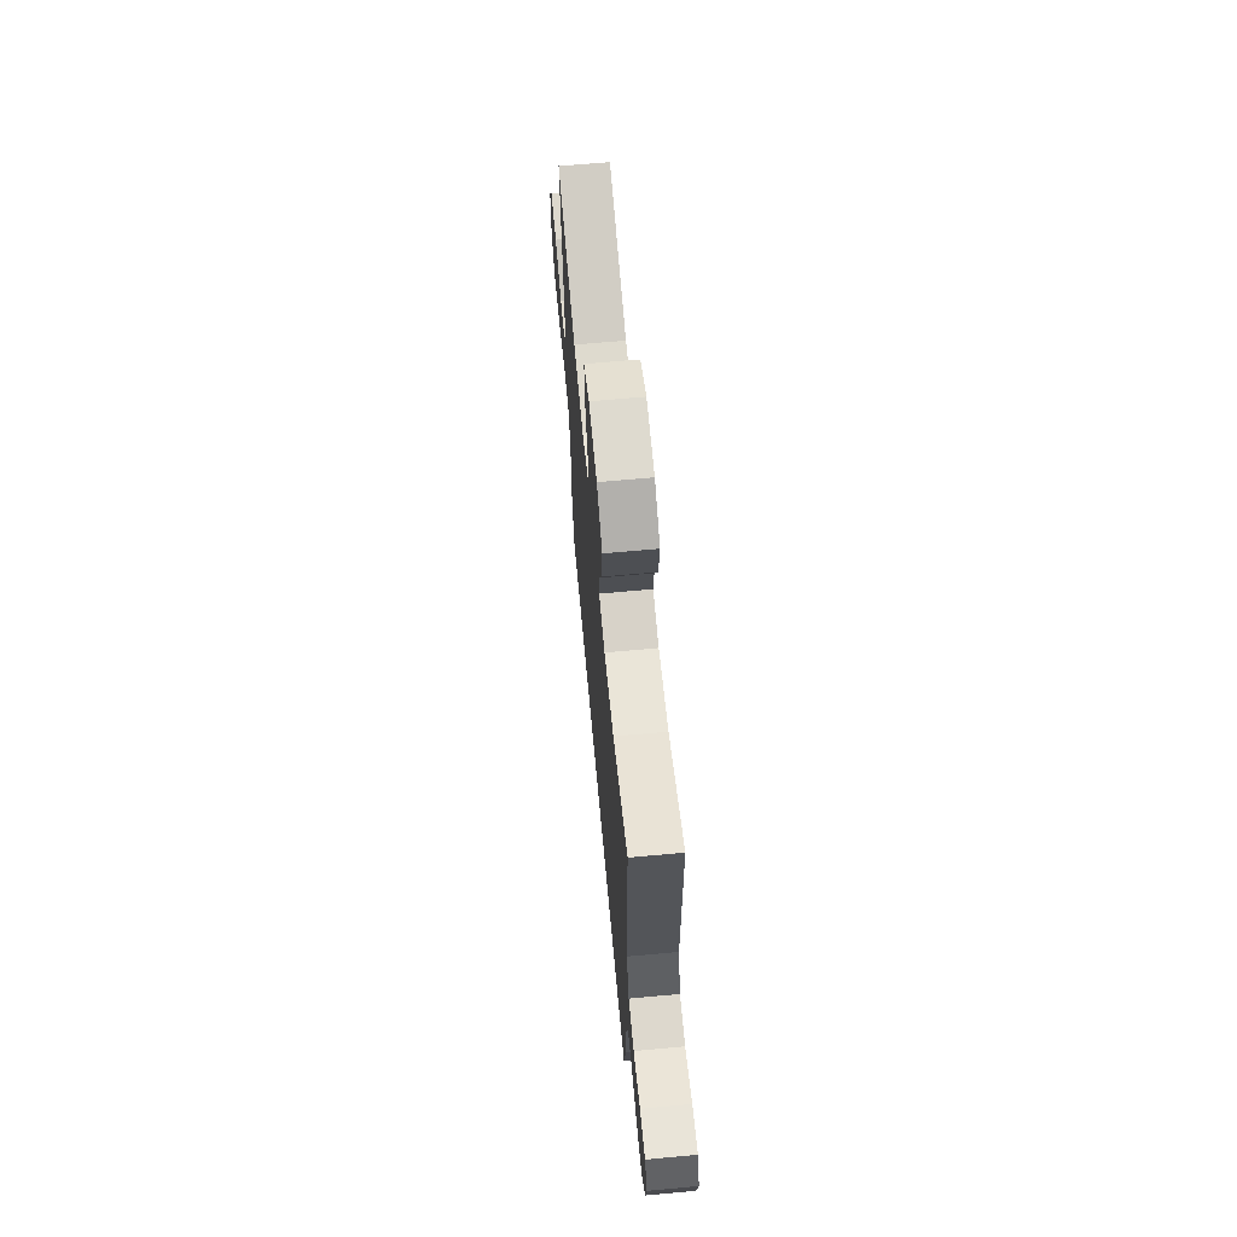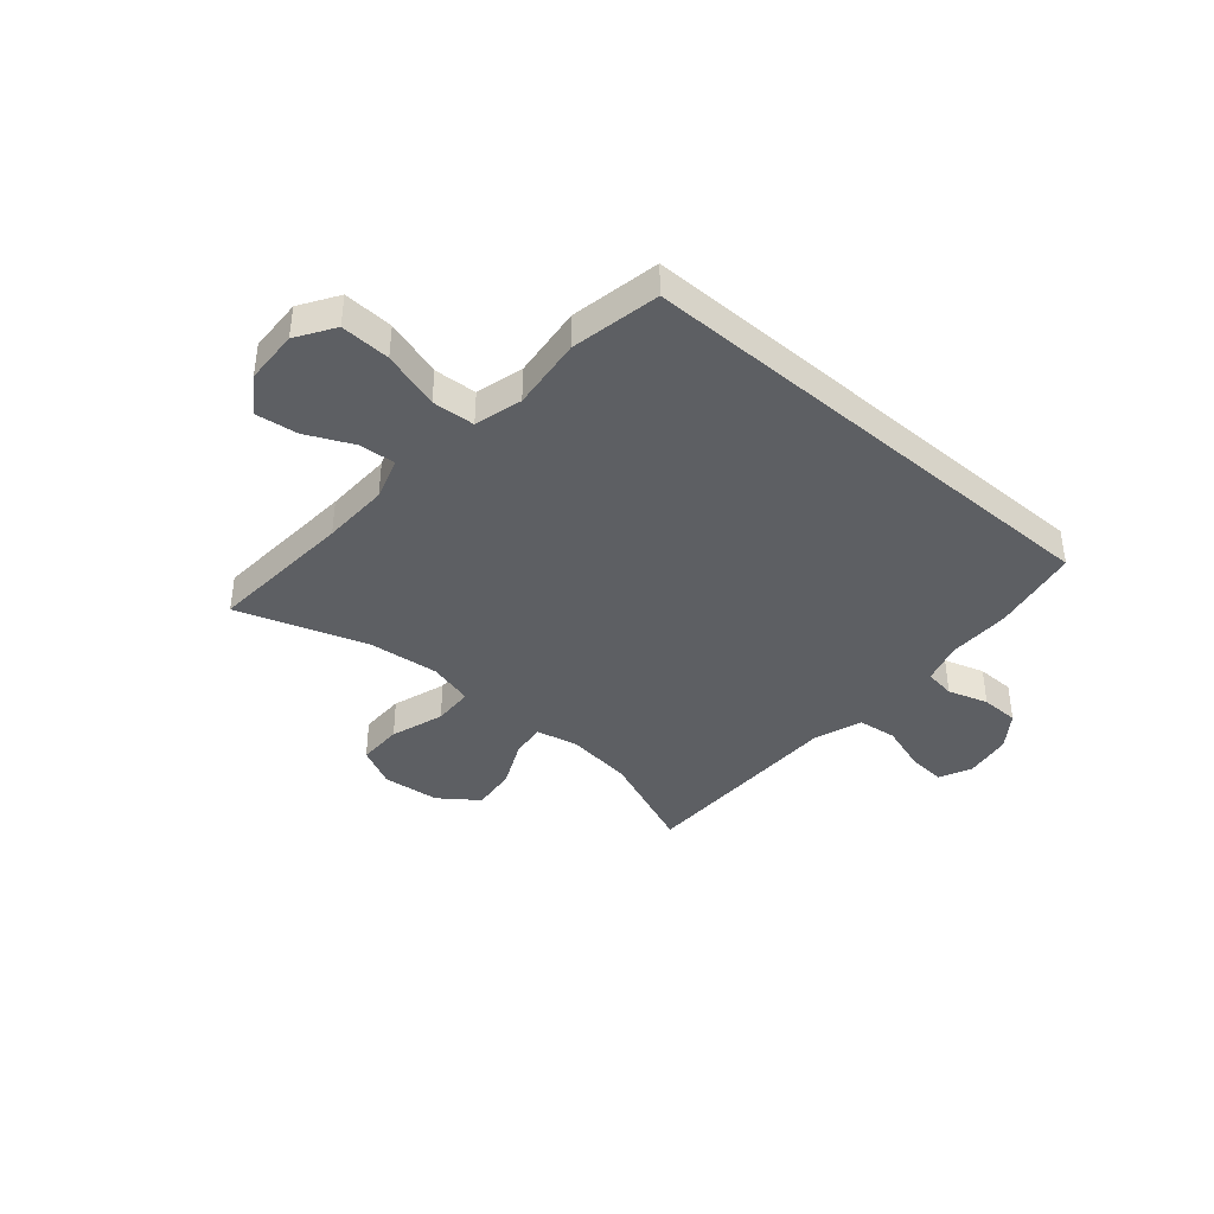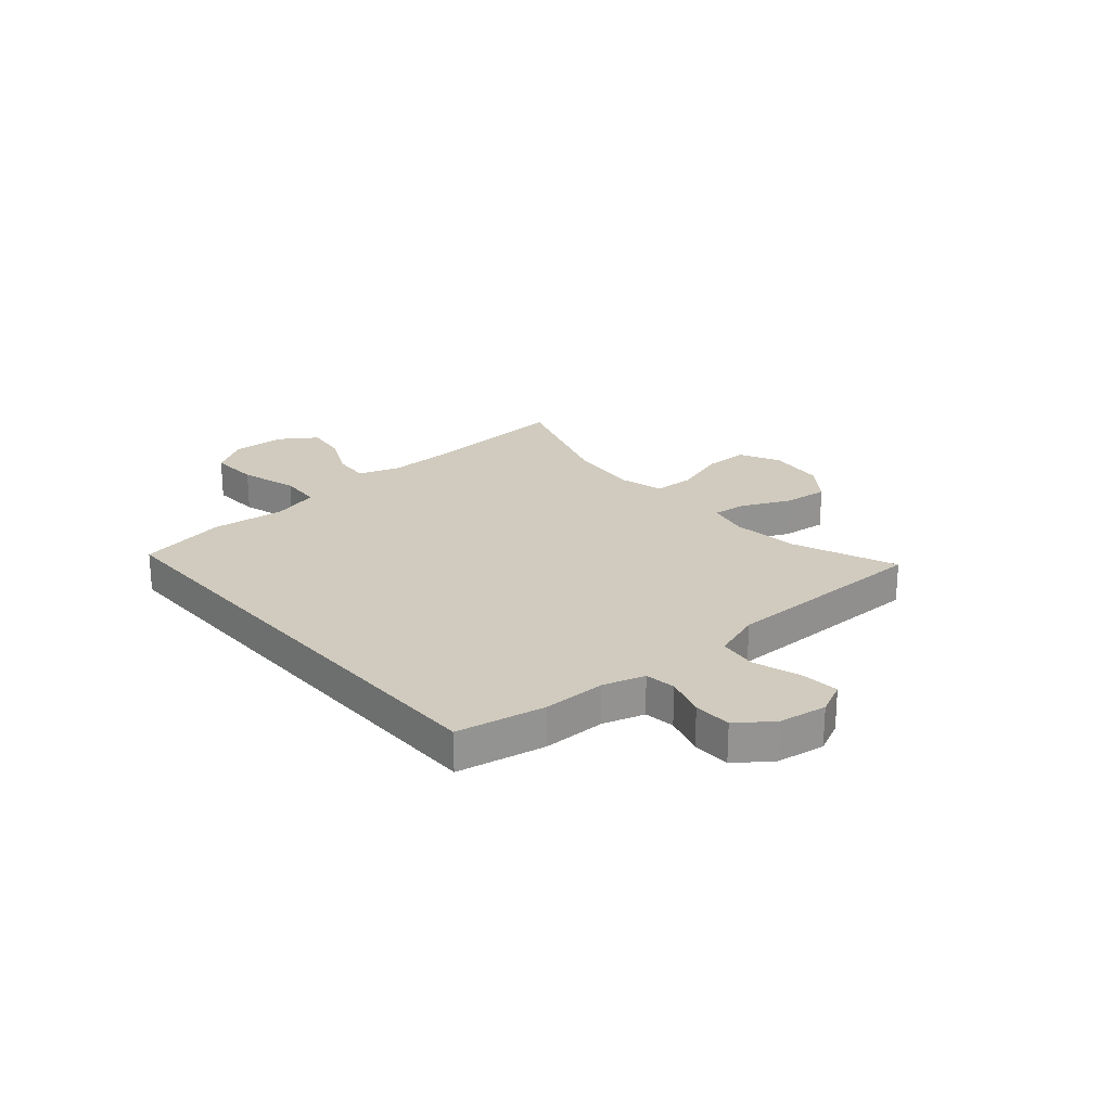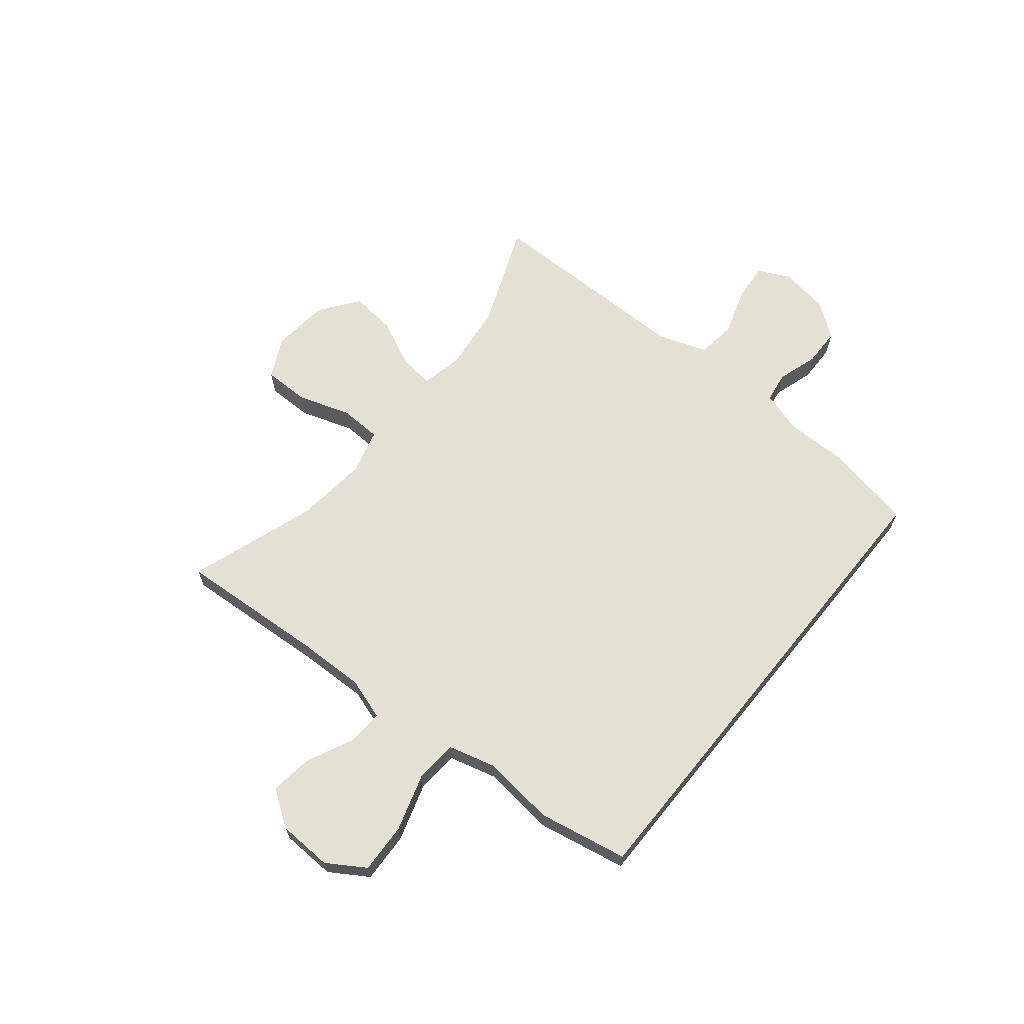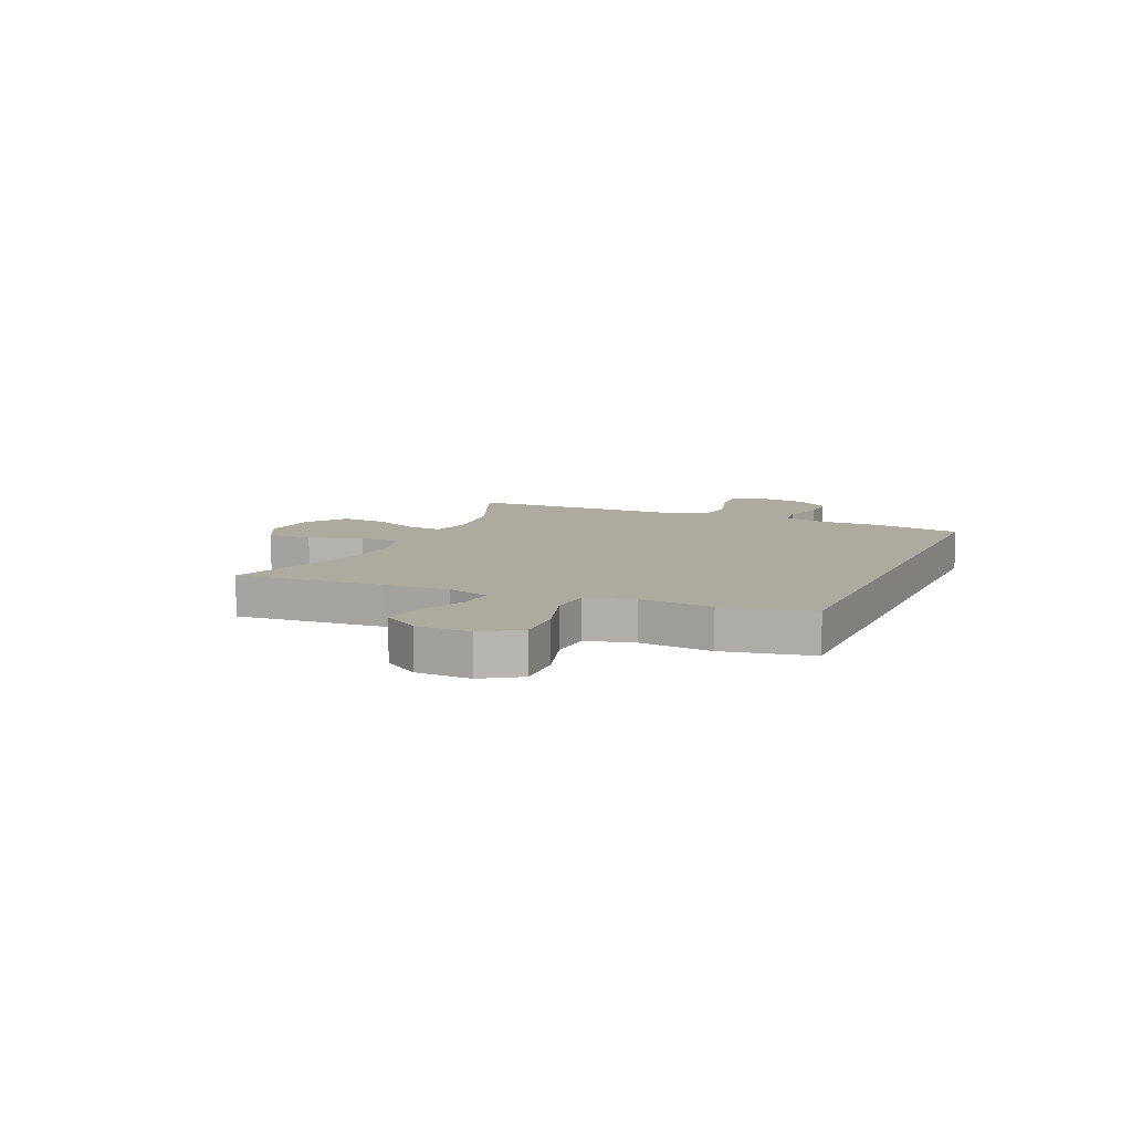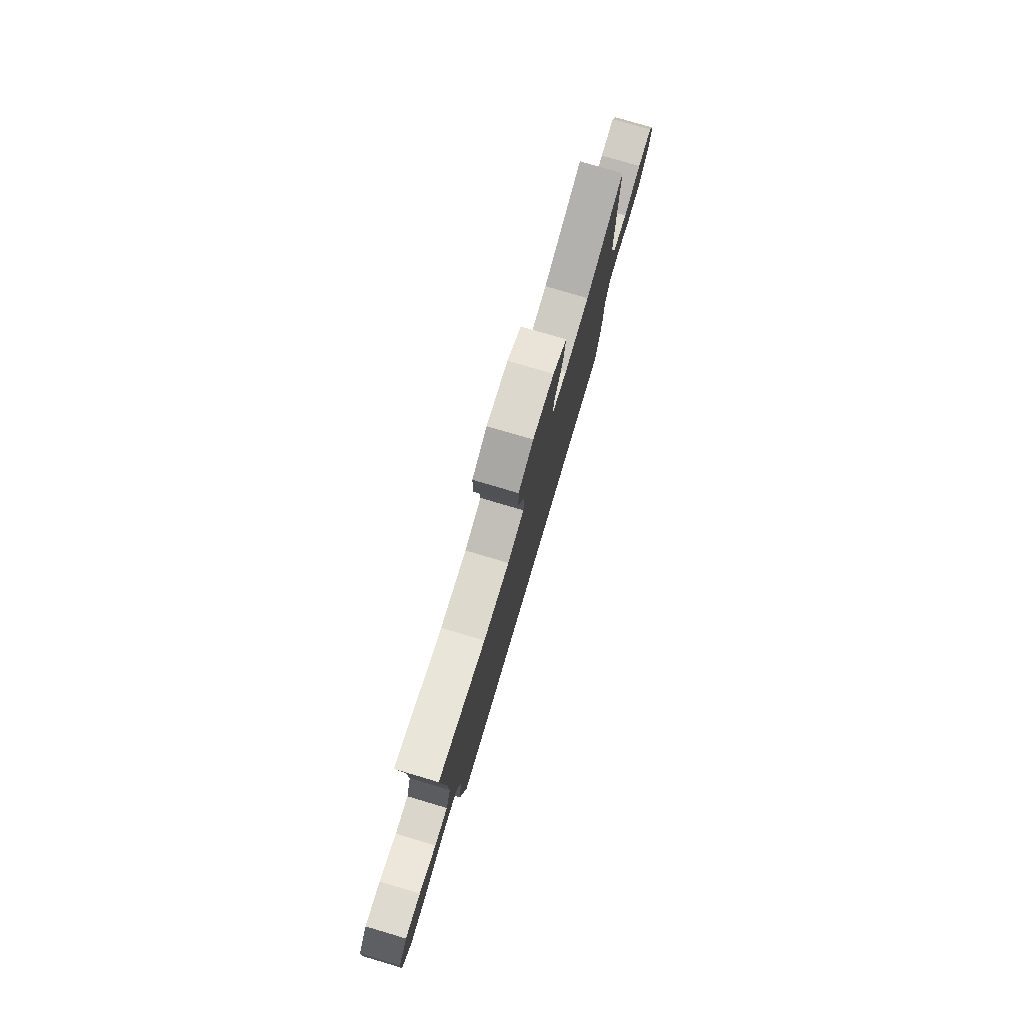
<metadata>
{"format":"obj","ext":"obj","renderer":"f3d","projection":"perspective","resolution":1024,"background":"white","views":[{"elev":65.2,"azim":-95.3,"up":"+Z"},{"elev":-40.0,"azim":139.1,"up":"+Y"},{"elev":23.5,"azim":-130.8,"up":"+Y"},{"elev":65.5,"azim":129.1,"up":"+Y"},{"elev":9.4,"azim":113.3,"up":"+Y"},{"elev":78.3,"azim":106.5,"up":"+Z"}]}
</metadata>
<code>
v 0.424 0.07 -0.5
v -0.473 0.07 -0.5
v -0.504 0.07 -0.339
v -0.504 0.07 -0.224
v -0.527 0.07 -0.148
v -0.583 0.07 -0.14
v -0.657 0.07 -0.163
v -0.727 0.07 -0.162
v -0.774 0.07 -0.098
v -0.788 0.07 -0.01
v -0.76 0.07 0.049
v -0.69 0.07 0.043
v -0.603 0.07 0.015
v -0.532 0.07 0.024
v -0.501 0.07 0.114
v -0.501 0.07 0.248
v -0.5 0.07 0.5
v -0.31 0.07 0.424
v -0.187 0.07 0.409
v -0.111 0.07 0.426
v -0.118 0.07 0.488
v -0.159 0.07 0.576
v -0.168 0.07 0.659
v -0.098 0.07 0.711
v 0.007 0.07 0.722
v 0.081 0.07 0.685
v 0.081 0.07 0.602
v 0.049 0.07 0.504
v 0.052 0.07 0.429
v 0.135 0.07 0.407
v 0.265 0.07 0.421
v 0.5 0.07 0.5
v 0.482 0.07 0.231
v 0.479 0.07 0.108
v 0.504 0.07 0.031
v 0.57 0.07 0.036
v 0.655 0.07 0.076
v 0.732 0.07 0.086
v 0.777 0.07 0.02
v 0.781 0.07 -0.079
v 0.737 0.07 -0.148
v 0.646 0.07 -0.144
v 0.541 0.07 -0.112
v 0.463 0.07 -0.117
v 0.44 0.07 -0.204
v 0.455 0.07 -0.337
v 0.424 0 -0.5
v -0.473 0 -0.5
v -0.504 0 -0.339
v -0.504 0 -0.224
v -0.527 0 -0.148
v -0.583 0 -0.14
v -0.657 0 -0.163
v -0.727 0 -0.162
v -0.774 0 -0.098
v -0.788 0 -0.01
v -0.76 0 0.049
v -0.69 0 0.043
v -0.603 0 0.015
v -0.532 0 0.024
v -0.501 0 0.114
v -0.501 0 0.248
v -0.5 0 0.5
v -0.31 0 0.424
v -0.187 0 0.409
v -0.111 0 0.426
v -0.118 0 0.488
v -0.159 0 0.576
v -0.168 0 0.659
v -0.098 0 0.711
v 0.007 0 0.722
v 0.081 0 0.685
v 0.081 0 0.602
v 0.049 0 0.504
v 0.052 0 0.429
v 0.135 0 0.407
v 0.265 0 0.421
v 0.5 0 0.5
v 0.482 0 0.231
v 0.479 0 0.108
v 0.504 0 0.031
v 0.57 0 0.036
v 0.655 0 0.076
v 0.732 0 0.086
v 0.777 0 0.02
v 0.781 0 -0.079
v 0.737 0 -0.148
v 0.646 0 -0.144
v 0.541 0 -0.112
v 0.463 0 -0.117
v 0.44 0 -0.204
v 0.455 0 -0.337
f 2 3 4
f 1 2 4
f 46 1 4
f 45 46 4
f 44 45 4 5
f 43 44 5 6
f 41 42 43
f 40 41 43
f 39 40 43
f 38 39 43
f 37 38 43
f 36 37 43
f 35 36 43 6
f 34 35 6
f 33 34 6
f 7 8 9
f 6 7 9
f 33 6 9
f 32 33 9
f 31 32 9
f 26 27 28
f 25 26 28
f 24 25 28
f 23 24 28
f 22 23 28
f 21 22 28
f 20 21 28 29
f 19 20 29 30
f 15 16 17 18
f 14 15 18 19
f 11 12 13
f 10 11 13
f 9 10 13
f 9 13 14
f 31 9 14
f 30 31 14
f 14 19 30
f 50 49 48
f 50 48 47
f 50 47 92
f 50 92 91
f 51 50 91 90
f 52 51 90 89
f 89 88 87
f 89 87 86
f 89 86 85
f 89 85 84
f 89 84 83
f 89 83 82
f 52 89 82 81
f 52 81 80
f 52 80 79
f 55 54 53
f 55 53 52
f 55 52 79
f 55 79 78
f 55 78 77
f 74 73 72
f 74 72 71
f 74 71 70
f 74 70 69
f 74 69 68
f 74 68 67
f 75 74 67 66
f 76 75 66 65
f 64 63 62 61
f 65 64 61 60
f 59 58 57
f 59 57 56
f 59 56 55
f 60 59 55
f 60 55 77
f 60 77 76
f 76 65 60
f 1 47 48 2
f 2 48 49 3
f 3 49 50 4
f 4 50 51 5
f 5 51 52 6
f 6 52 53 7
f 7 53 54 8
f 8 54 55 9
f 9 55 56 10
f 10 56 57 11
f 11 57 58 12
f 12 58 59 13
f 13 59 60 14
f 14 60 61 15
f 15 61 62 16
f 16 62 63 17
f 17 63 64 18
f 18 64 65 19
f 19 65 66 20
f 20 66 67 21
f 21 67 68 22
f 22 68 69 23
f 23 69 70 24
f 24 70 71 25
f 25 71 72 26
f 26 72 73 27
f 27 73 74 28
f 28 74 75 29
f 29 75 76 30
f 30 76 77 31
f 31 77 78 32
f 32 78 79 33
f 33 79 80 34
f 34 80 81 35
f 35 81 82 36
f 36 82 83 37
f 37 83 84 38
f 38 84 85 39
f 39 85 86 40
f 40 86 87 41
f 41 87 88 42
f 42 88 89 43
f 43 89 90 44
f 44 90 91 45
f 45 91 92 46
f 46 92 47 1

</code>
